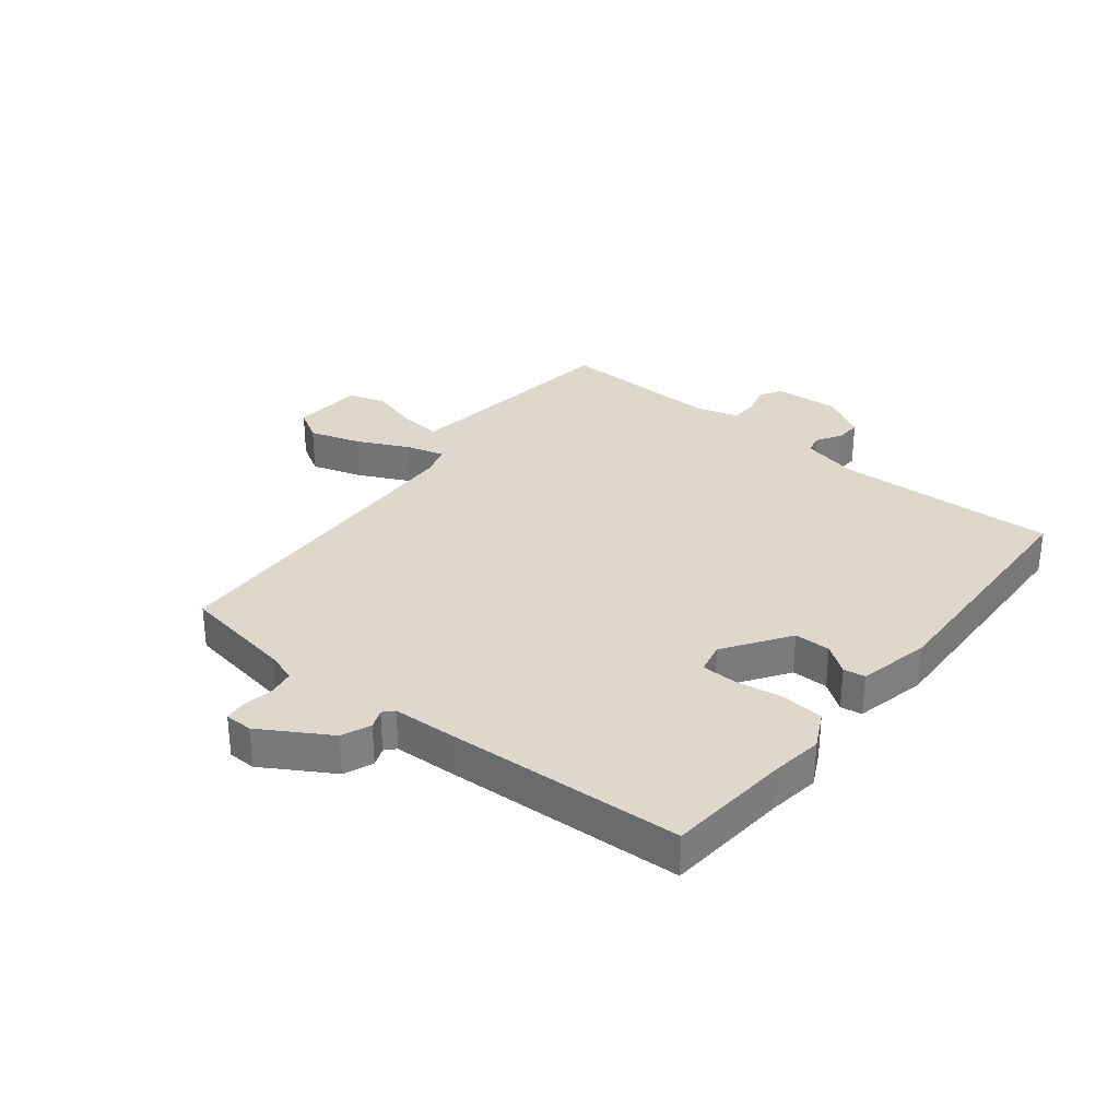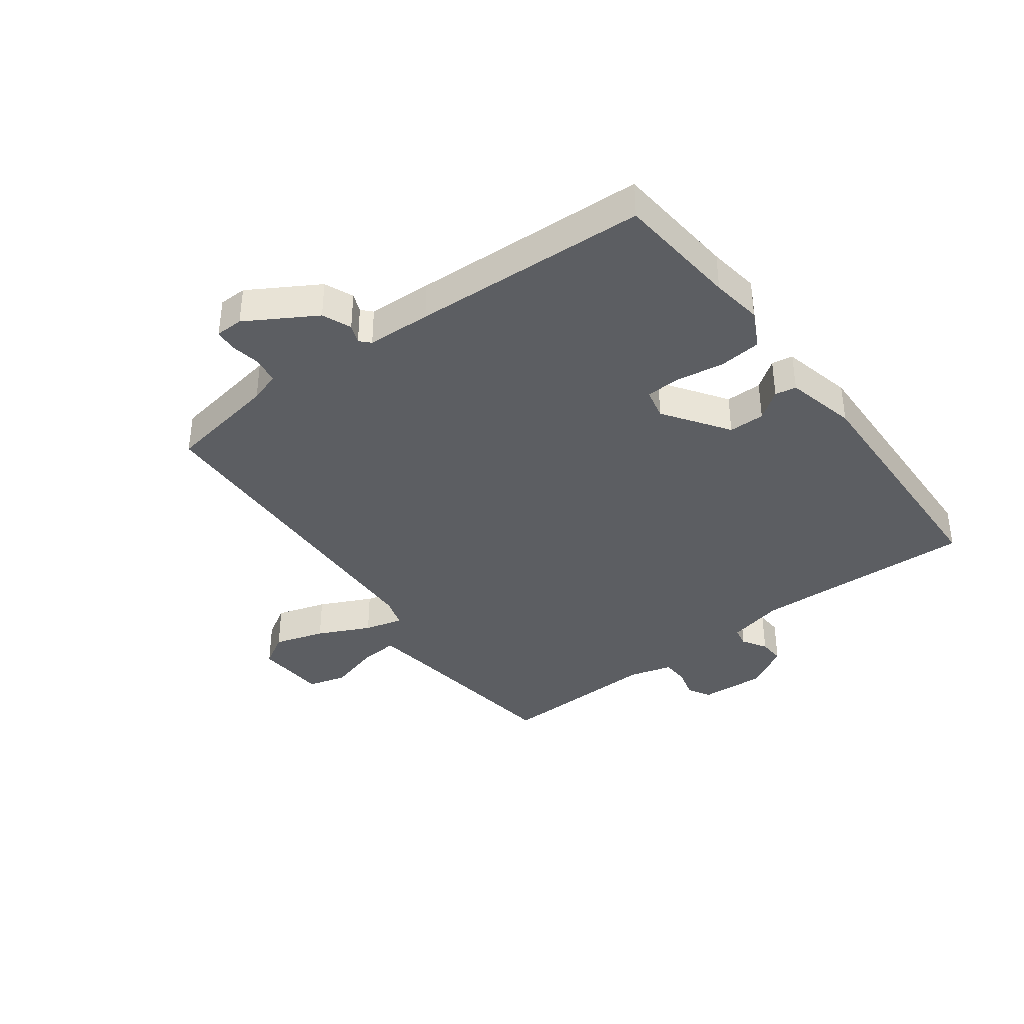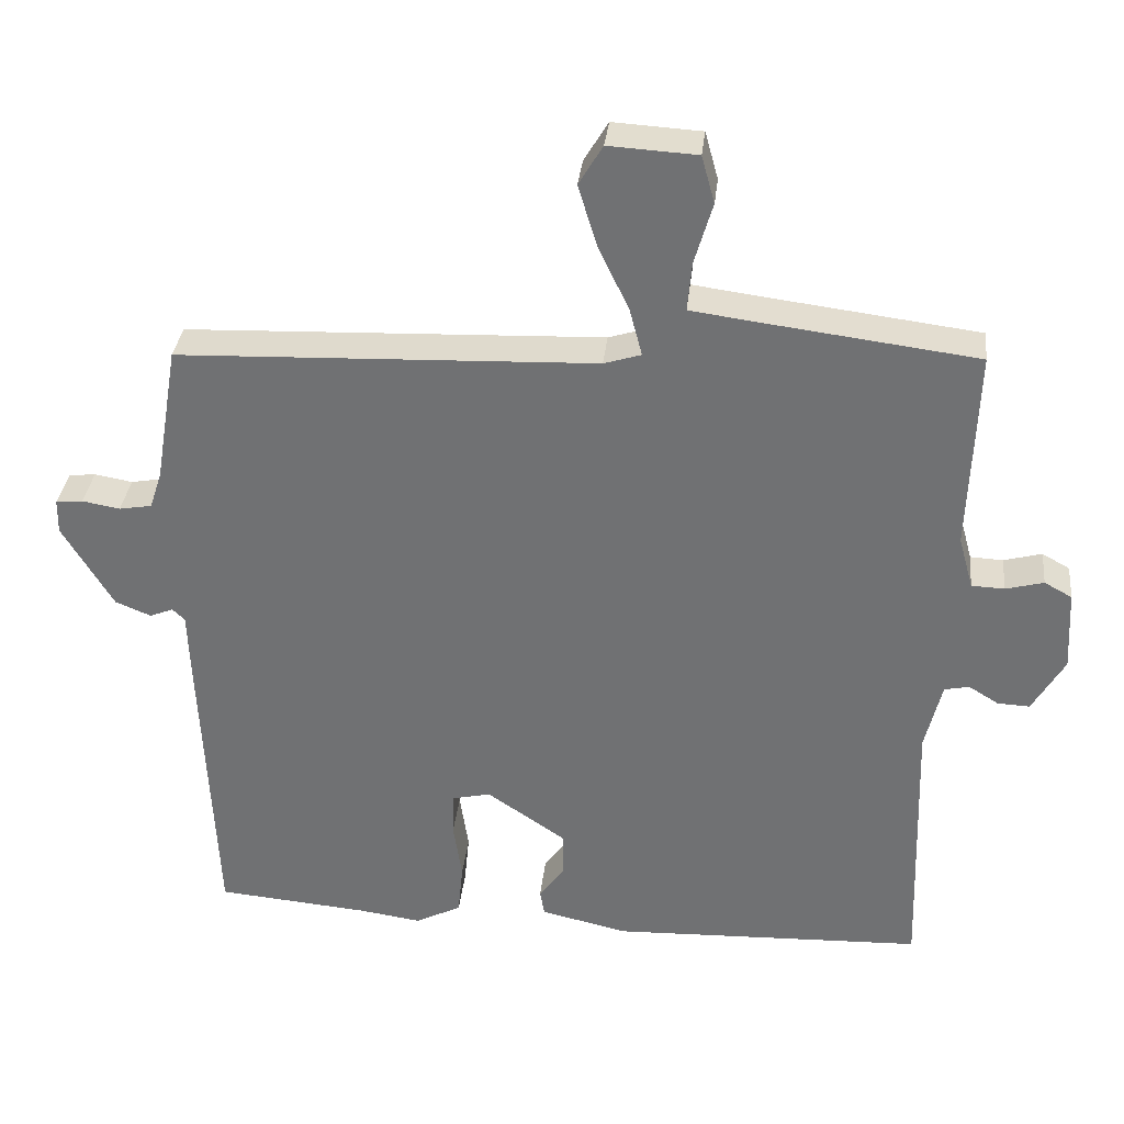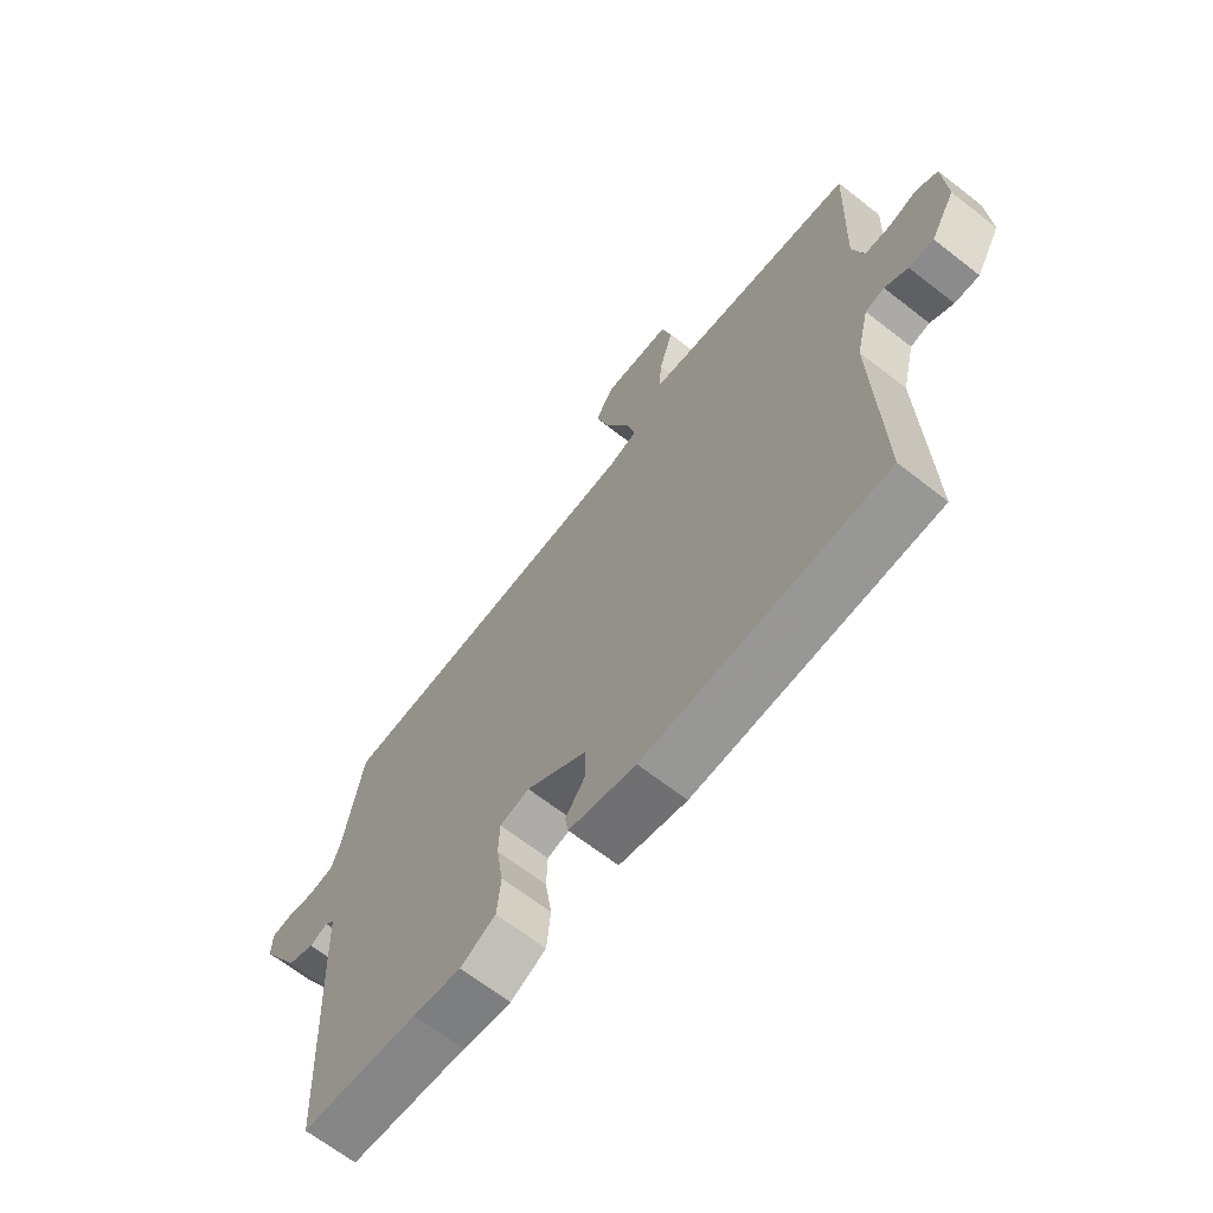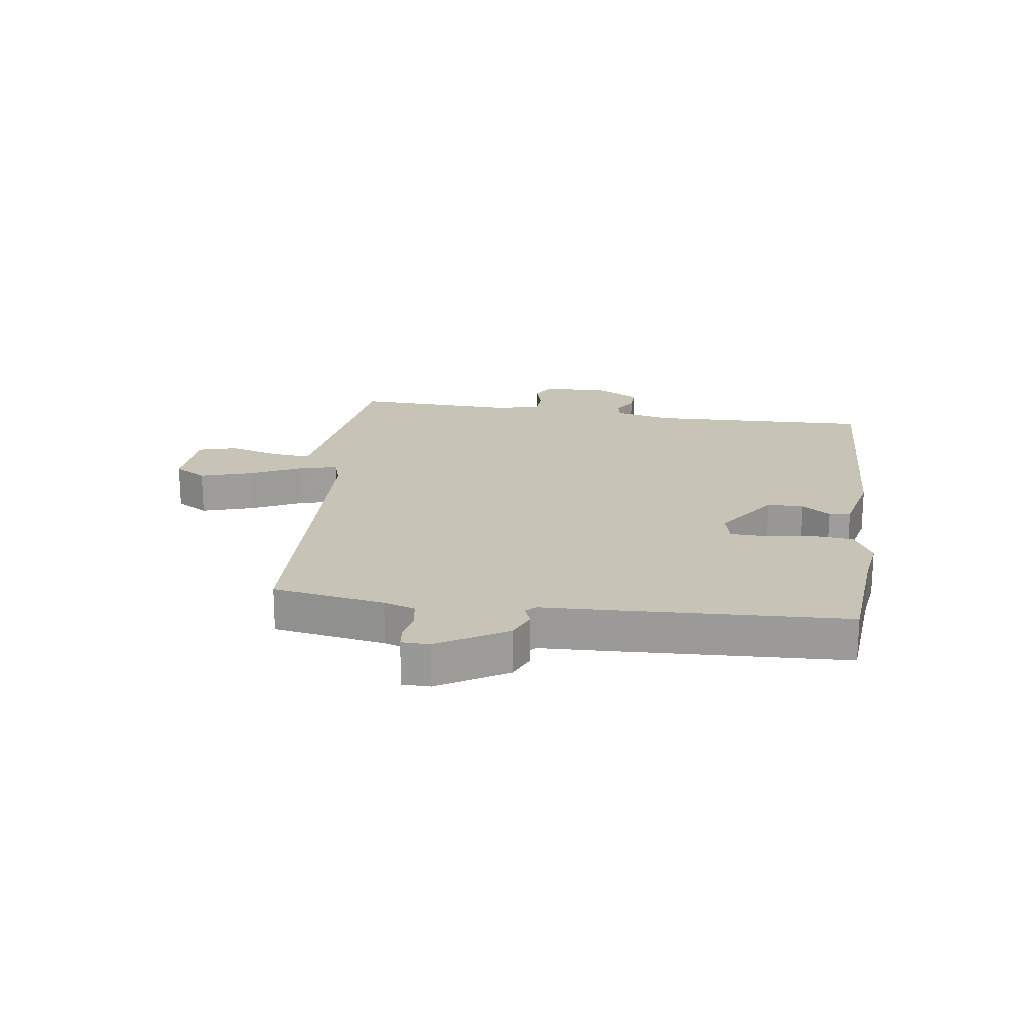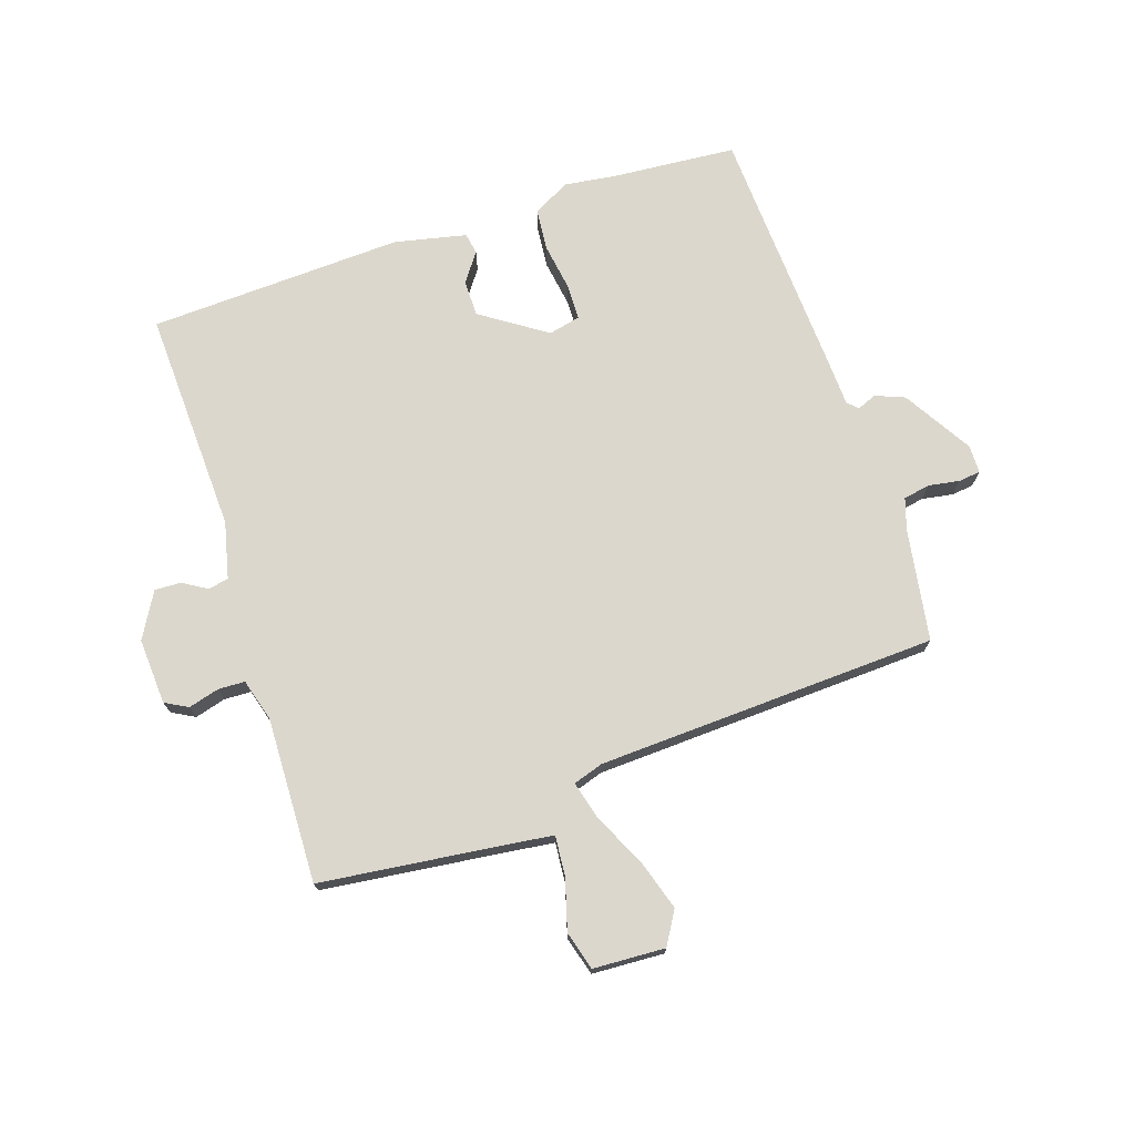
<metadata>
{"format":"obj","ext":"obj","renderer":"f3d","projection":"perspective","resolution":1024,"background":"white","views":[{"elev":31.4,"azim":128.4,"up":"+Y"},{"elev":-37.9,"azim":126.8,"up":"+Y"},{"elev":33.9,"azim":-173.8,"up":"+Z"},{"elev":-66.2,"azim":-128.1,"up":"+Z"},{"elev":19.7,"azim":98.0,"up":"+Y"},{"elev":73.2,"azim":-18.7,"up":"+Y"}]}
</metadata>
<code>
v 0.511 0.07 -0.499
v 0.302 0.07 -0.517
v 0.216 0.07 -0.529
v 0.153 0.07 -0.497
v 0.146 0.07 -0.426
v 0.158 0.07 -0.346
v 0.156 0.07 -0.286
v 0.103 0.07 -0.274
v -0.006 0.07 -0.348
v -0.006 0.07 -0.409
v 0.029 0.07 -0.457
v 0.023 0.07 -0.493
v -0.097 0.07 -0.52
v -0.526 0.07 -0.504
v -0.514 0.07 -0.127
v -0.537 0.07 -0.032
v -0.571 0.07 -0.025
v -0.612 0.07 -0.05
v -0.656 0.07 -0.052
v -0.7 0.07 0.024
v -0.694 0.07 0.135
v -0.656 0.07 0.156
v -0.604 0.07 0.142
v -0.559 0.07 0.144
v -0.539 0.07 0.216
v -0.549 0.07 0.493
v -0.238 0.07 0.532
v -0.164 0.07 0.542
v -0.17 0.07 0.609
v -0.195 0.07 0.694
v -0.177 0.07 0.759
v -0.056 0.07 0.766
v -0.023 0.07 0.711
v -0.049 0.07 0.626
v -0.091 0.07 0.538
v -0.108 0.07 0.473
v -0.057 0.07 0.457
v 0.516 0.07 0.435
v 0.548 0.07 0.246
v 0.565 0.07 0.194
v 0.61 0.07 0.186
v 0.662 0.07 0.195
v 0.699 0.07 0.191
v 0.7 0.07 0.144
v 0.631 0.07 0.028
v 0.582 0.07 0.008
v 0.55 0.07 0.021
v 0.533 0.07 0.005
v 0.529 0.07 -0.103
v 0.511 0 -0.499
v 0.302 0 -0.517
v 0.216 0 -0.529
v 0.153 0 -0.497
v 0.146 0 -0.426
v 0.158 0 -0.346
v 0.156 0 -0.286
v 0.103 0 -0.274
v -0.006 0 -0.348
v -0.006 0 -0.409
v 0.029 0 -0.457
v 0.023 0 -0.493
v -0.097 0 -0.52
v -0.526 0 -0.504
v -0.514 0 -0.127
v -0.537 0 -0.032
v -0.571 0 -0.025
v -0.612 0 -0.05
v -0.656 0 -0.052
v -0.7 0 0.024
v -0.694 0 0.135
v -0.656 0 0.156
v -0.604 0 0.142
v -0.559 0 0.144
v -0.539 0 0.216
v -0.549 0 0.493
v -0.238 0 0.532
v -0.164 0 0.542
v -0.17 0 0.609
v -0.195 0 0.694
v -0.177 0 0.759
v -0.056 0 0.766
v -0.023 0 0.711
v -0.049 0 0.626
v -0.091 0 0.538
v -0.108 0 0.473
v -0.057 0 0.457
v 0.516 0 0.435
v 0.548 0 0.246
v 0.565 0 0.194
v 0.61 0 0.186
v 0.662 0 0.195
v 0.699 0 0.191
v 0.7 0 0.144
v 0.631 0 0.028
v 0.582 0 0.008
v 0.55 0 0.021
v 0.533 0 0.005
v 0.529 0 -0.103
f 48 49 1 2
f 45 46 47
f 44 45 47
f 43 44 47
f 42 43 47
f 41 42 47
f 40 41 47 48
f 4 5 6
f 3 4 6
f 2 3 6
f 48 2 6
f 40 48 6
f 39 40 6
f 37 38 39
f 36 37 39
f 33 34 35
f 32 33 35
f 31 32 35
f 30 31 35
f 29 30 35
f 28 29 35 36
f 27 28 36
f 25 26 27 36
f 24 25 36 39
f 21 22 23
f 20 21 23
f 19 20 23
f 18 19 23
f 17 18 23
f 16 17 23 24
f 15 16 24 39
f 13 14 15
f 12 13 15
f 11 12 15
f 10 11 15
f 9 10 15
f 8 9 15 39
f 39 6 7
f 7 8 39
f 51 50 98 97
f 96 95 94
f 96 94 93
f 96 93 92
f 96 92 91
f 96 91 90
f 97 96 90 89
f 55 54 53
f 55 53 52
f 55 52 51
f 55 51 97
f 55 97 89
f 55 89 88
f 88 87 86
f 88 86 85
f 84 83 82
f 84 82 81
f 84 81 80
f 84 80 79
f 84 79 78
f 85 84 78 77
f 85 77 76
f 85 76 75 74
f 88 85 74 73
f 72 71 70
f 72 70 69
f 72 69 68
f 72 68 67
f 72 67 66
f 73 72 66 65
f 88 73 65 64
f 64 63 62
f 64 62 61
f 64 61 60
f 64 60 59
f 64 59 58
f 88 64 58 57
f 56 55 88
f 88 57 56
f 1 50 51 2
f 2 51 52 3
f 3 52 53 4
f 4 53 54 5
f 5 54 55 6
f 6 55 56 7
f 7 56 57 8
f 8 57 58 9
f 9 58 59 10
f 10 59 60 11
f 11 60 61 12
f 12 61 62 13
f 13 62 63 14
f 14 63 64 15
f 15 64 65 16
f 16 65 66 17
f 17 66 67 18
f 18 67 68 19
f 19 68 69 20
f 20 69 70 21
f 21 70 71 22
f 22 71 72 23
f 23 72 73 24
f 24 73 74 25
f 25 74 75 26
f 26 75 76 27
f 27 76 77 28
f 28 77 78 29
f 29 78 79 30
f 30 79 80 31
f 31 80 81 32
f 32 81 82 33
f 33 82 83 34
f 34 83 84 35
f 35 84 85 36
f 36 85 86 37
f 37 86 87 38
f 38 87 88 39
f 39 88 89 40
f 40 89 90 41
f 41 90 91 42
f 42 91 92 43
f 43 92 93 44
f 44 93 94 45
f 45 94 95 46
f 46 95 96 47
f 47 96 97 48
f 48 97 98 49
f 49 98 50 1

</code>
